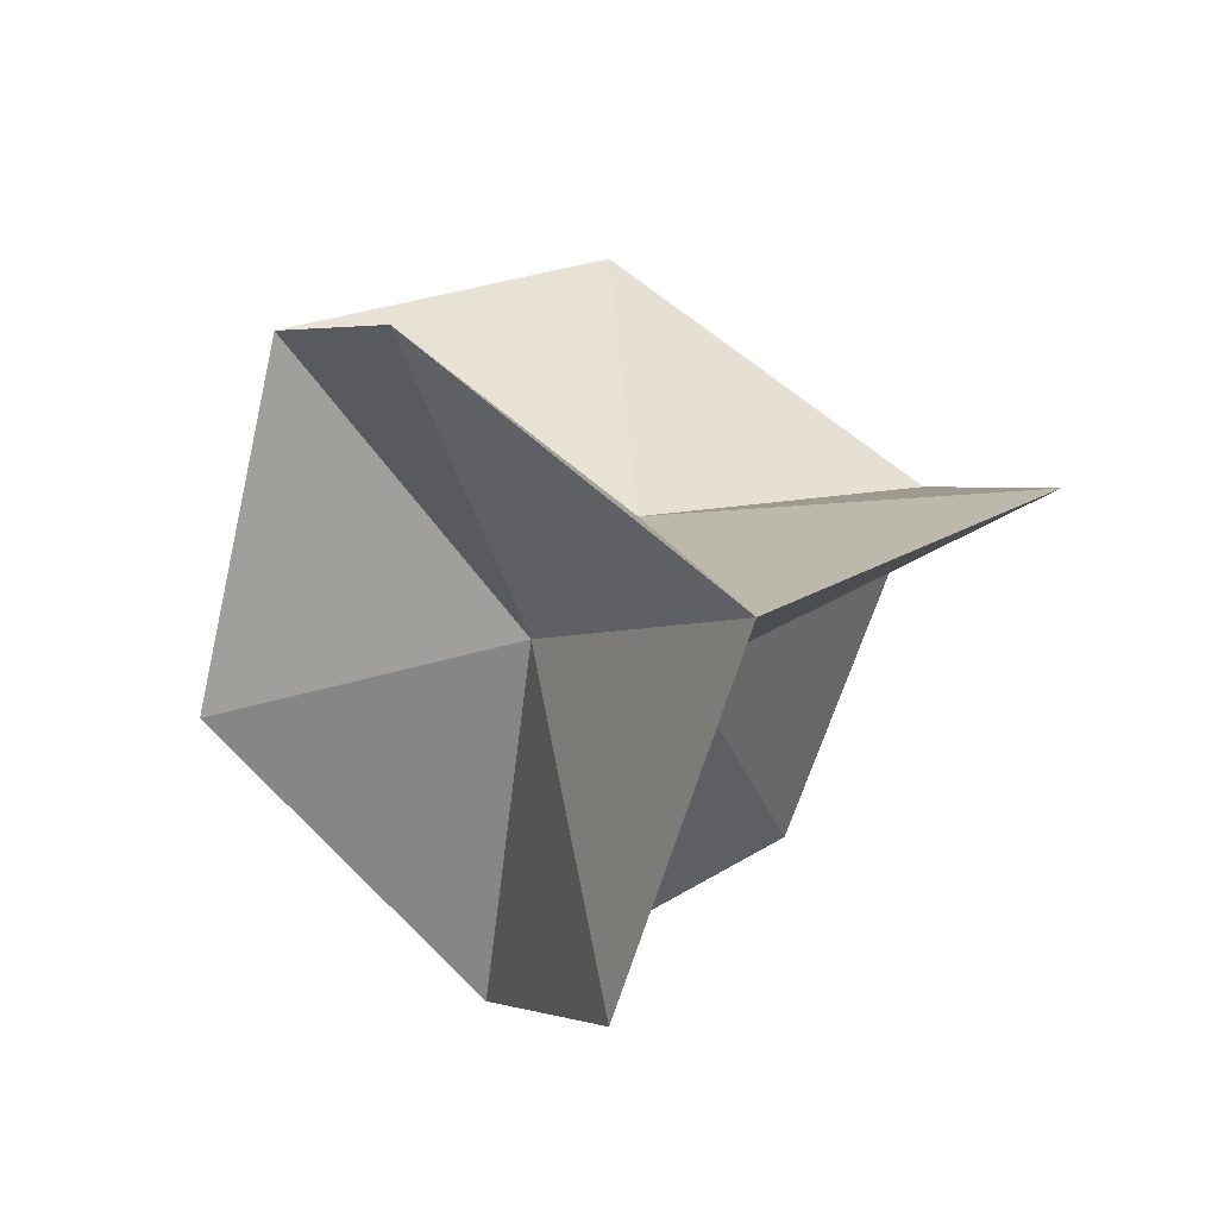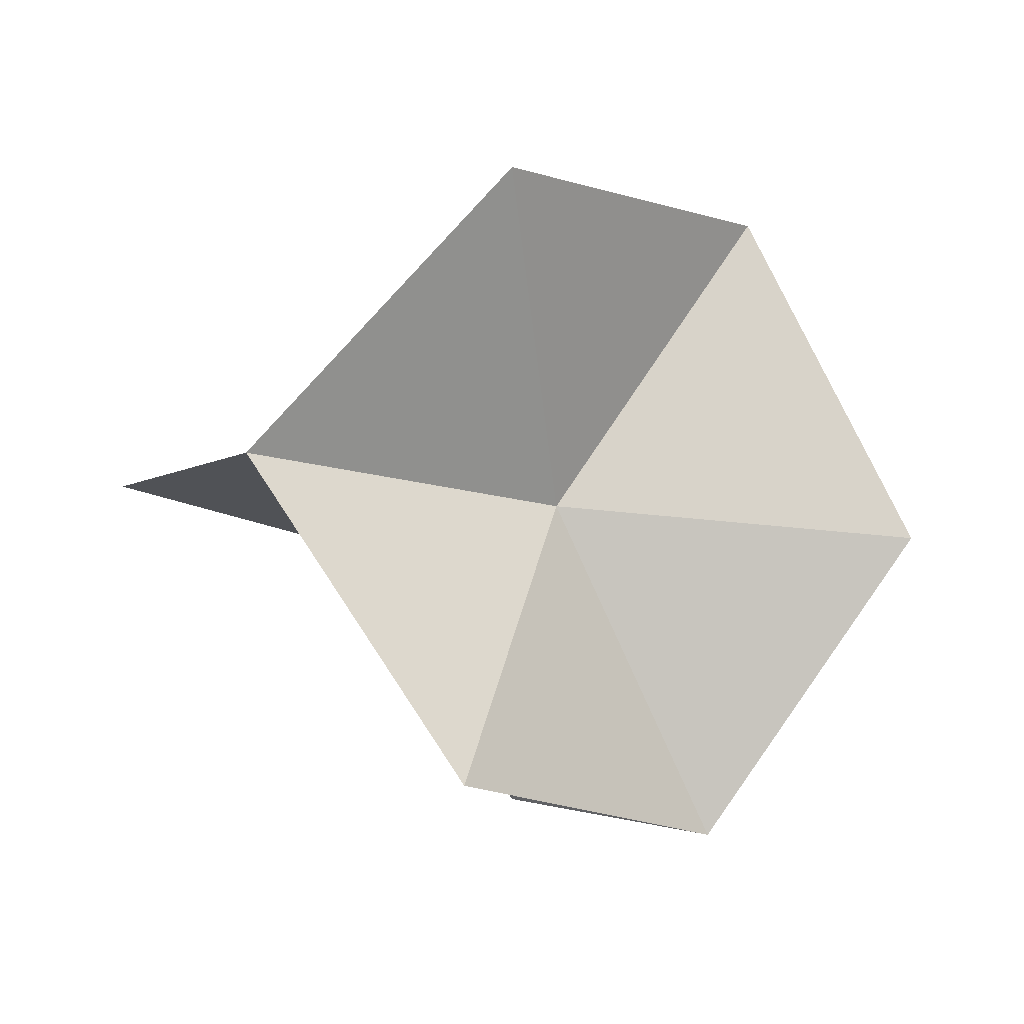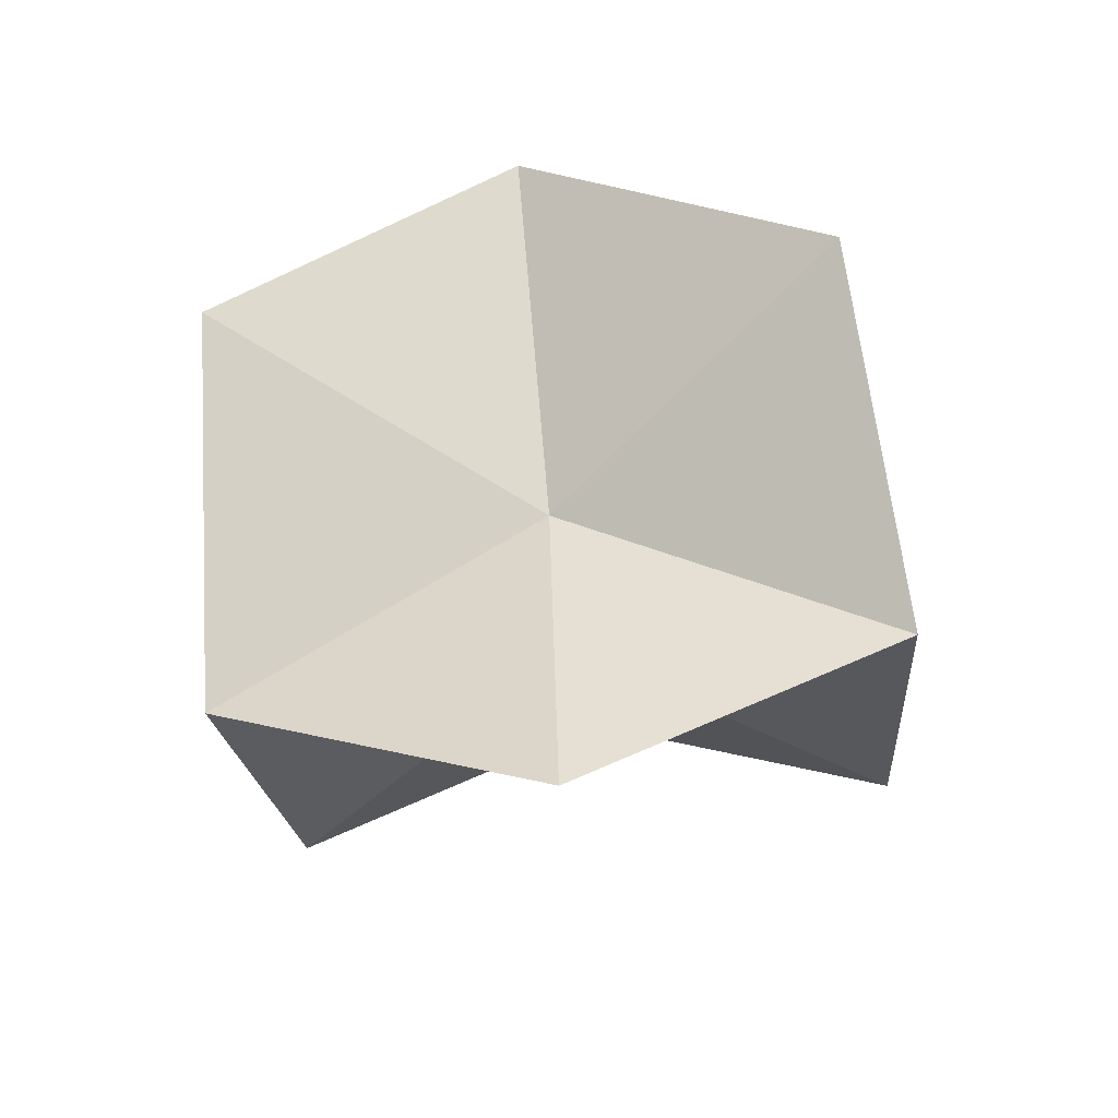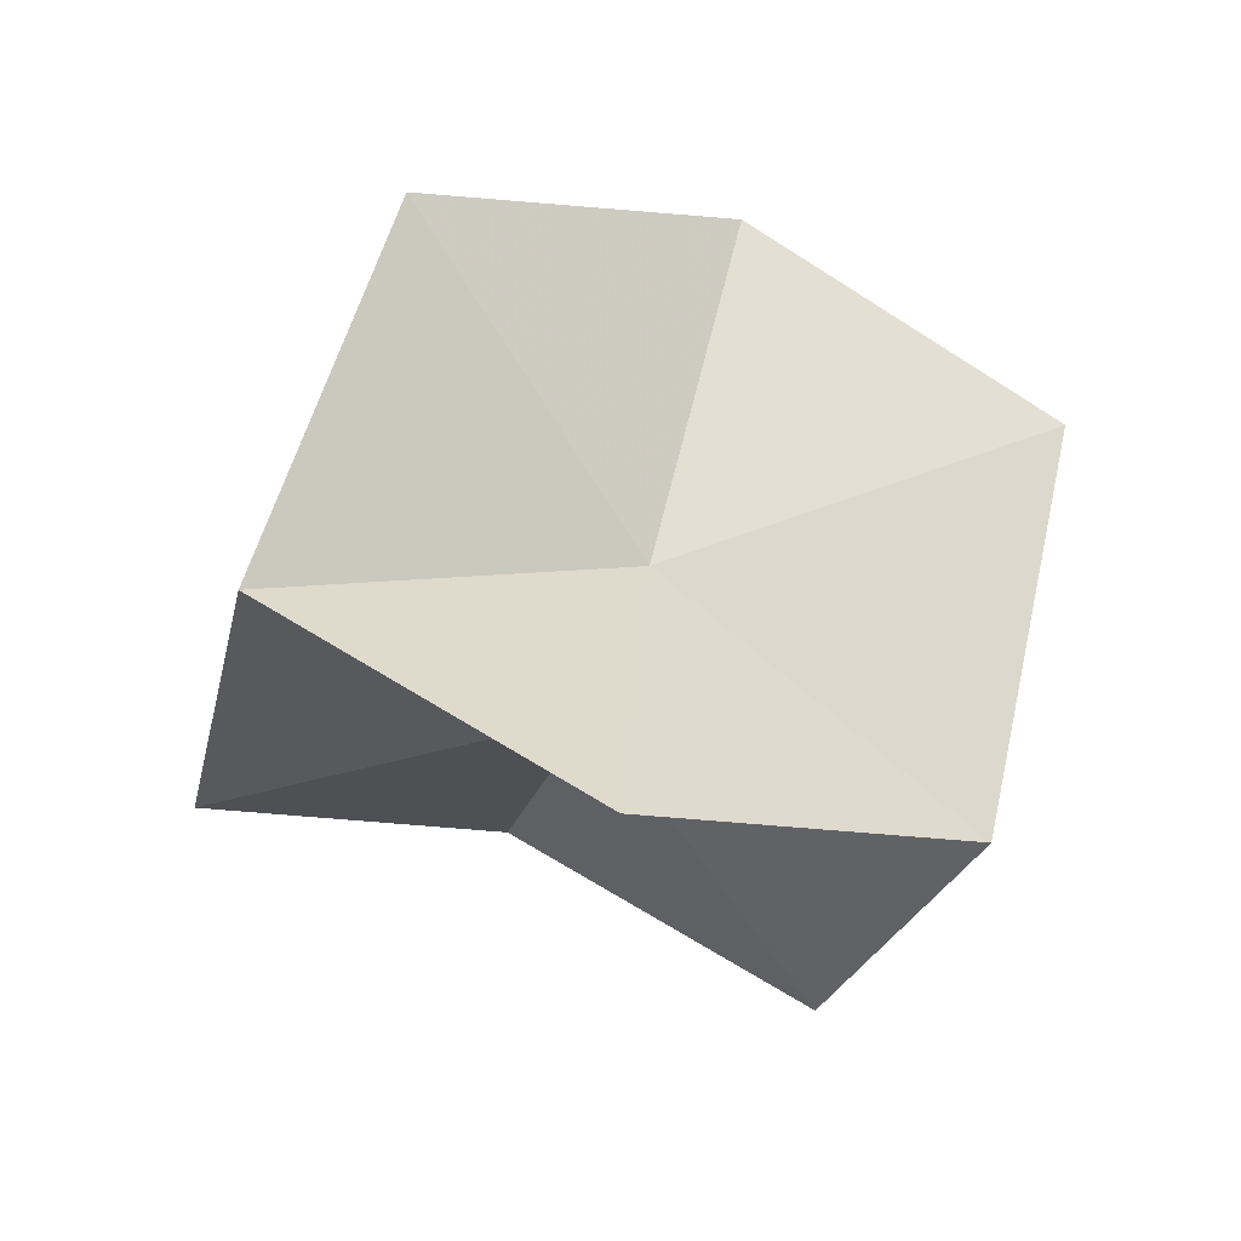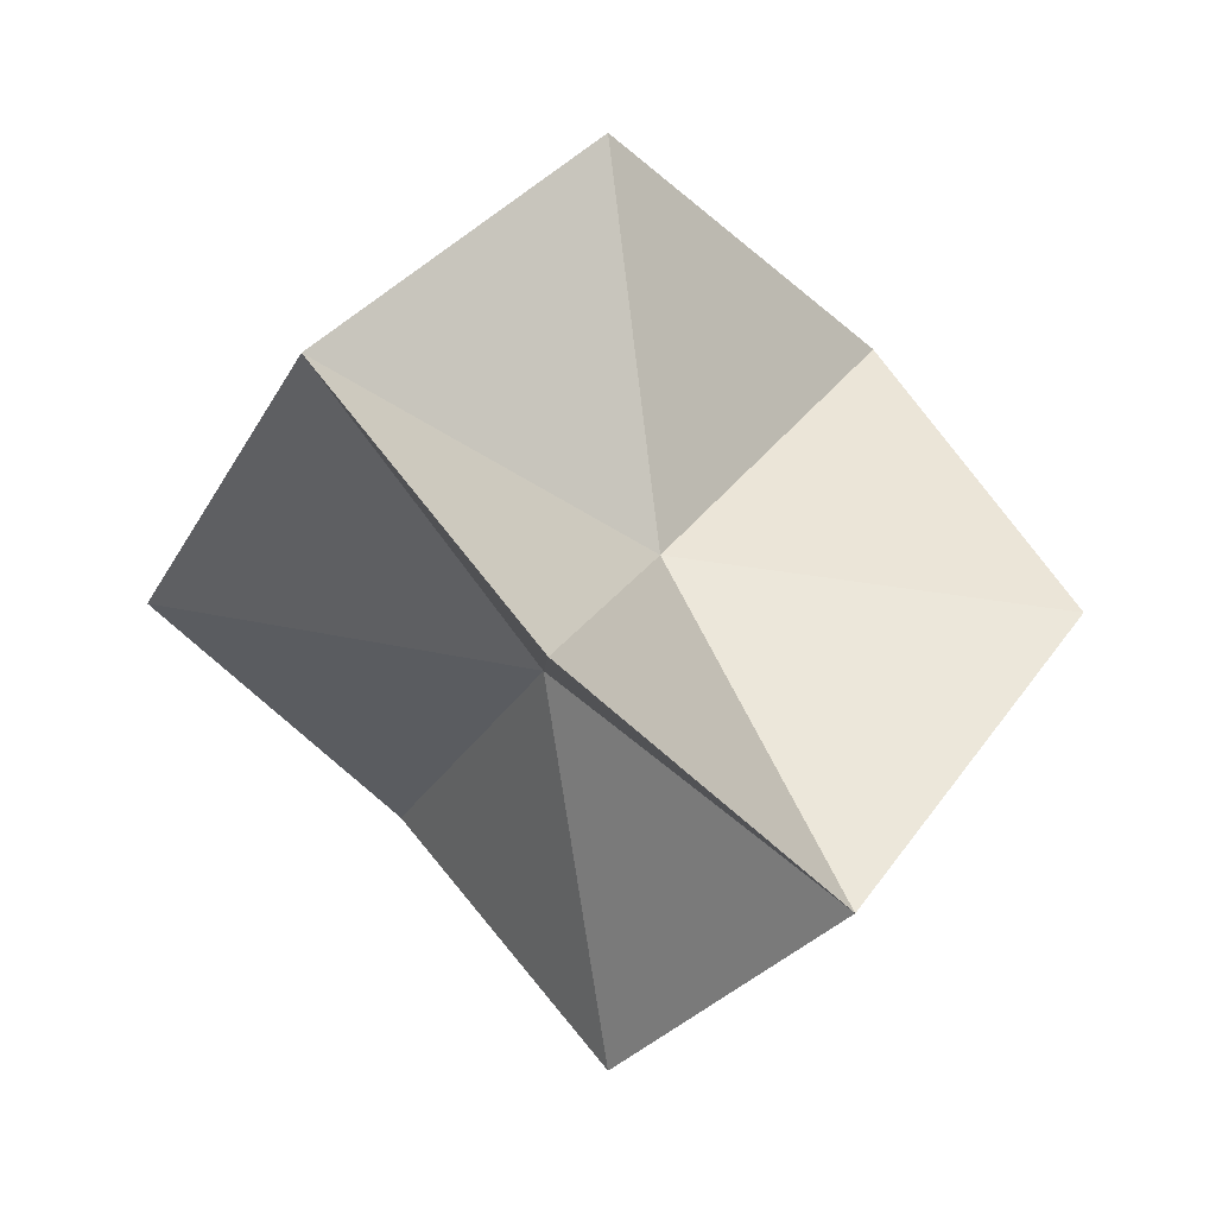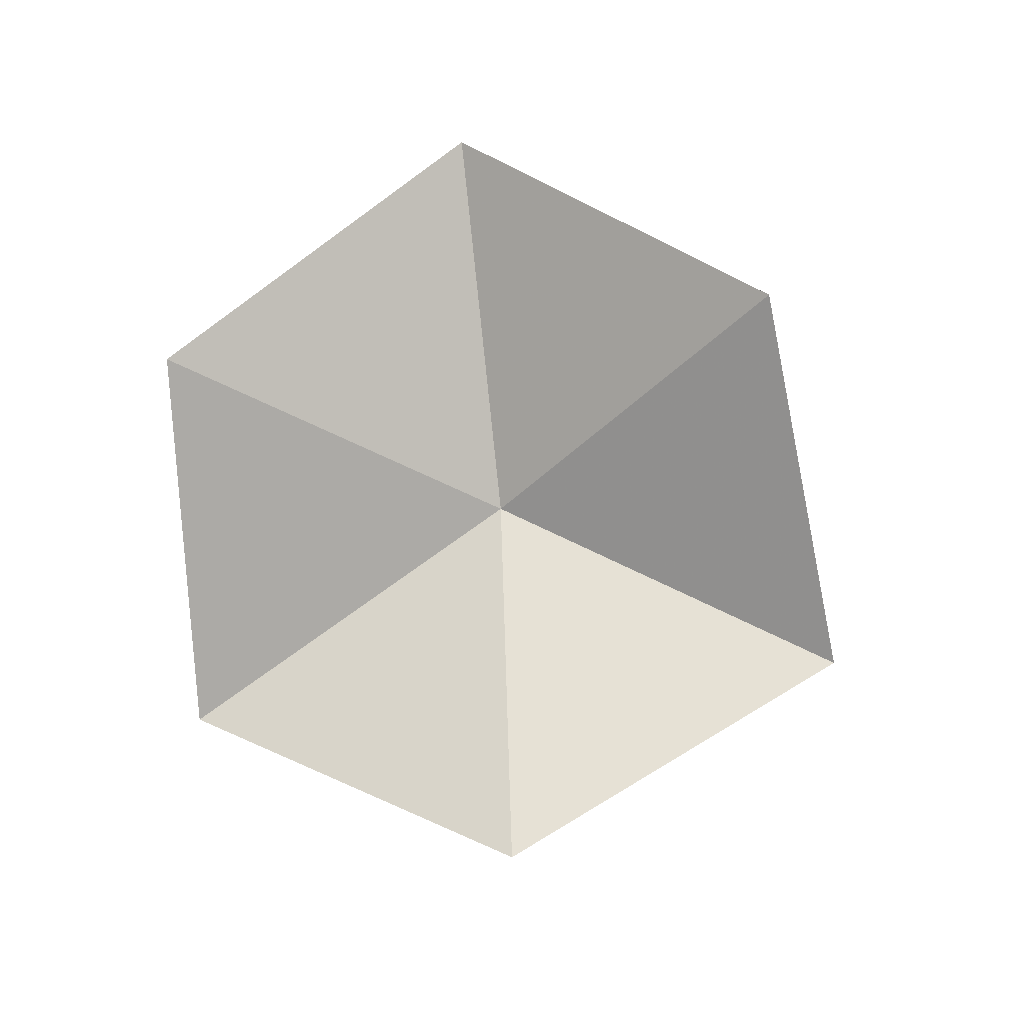
<metadata>
{"format":"obj","ext":"obj","renderer":"f3d","projection":"perspective","resolution":1024,"background":"white","views":[{"elev":-36.1,"azim":114.4,"up":"+Y"},{"elev":37.8,"azim":6.1,"up":"+Z"},{"elev":-63.0,"azim":142.2,"up":"+Z"},{"elev":-69.8,"azim":115.1,"up":"+Z"},{"elev":5.1,"azim":96.2,"up":"+Y"},{"elev":-37.7,"azim":-35.9,"up":"+Z"}]}
</metadata>
<code>
v 0.6084 0.6084 0.6084
v 0.137 0.137 -0.137
v -0.137 0.137 0.137
v 0 0 1.118
v 0.137 -0.137 0.137
v 1.118 0 0
v 0.6084 -0.6084 -0.6084
v 0 -1.118 0
v -0.137 -0.137 -0.137
v 0 0 -1.118
v -0.6084 0.6084 -0.6084
v -1.118 0 0
v -0.6084 -0.6084 0.6084
v 0 1.118 0
f 14 2 1
f 14 1 2
f 14 1 3
f 14 3 1
f 4 3 1
f 4 1 3
f 4 5 1
f 4 1 5
f 6 5 1
f 6 1 5
f 6 1 2
f 6 2 1
f 6 7 2
f 6 2 7
f 6 7 5
f 6 5 7
f 8 5 7
f 8 7 5
f 8 7 9
f 8 9 7
f 10 9 7
f 10 7 9
f 10 7 2
f 10 2 7
f 10 11 2
f 10 2 11
f 10 11 9
f 10 9 11
f 12 9 11
f 12 11 9
f 12 11 3
f 12 3 11
f 14 11 3
f 14 3 11
f 14 11 2
f 14 2 11
f 4 13 5
f 4 5 13
f 4 13 3
f 4 3 13
f 12 13 3
f 12 3 13
f 12 13 9
f 12 9 13
f 8 13 9
f 8 9 13
f 8 13 5
f 8 5 13

</code>
